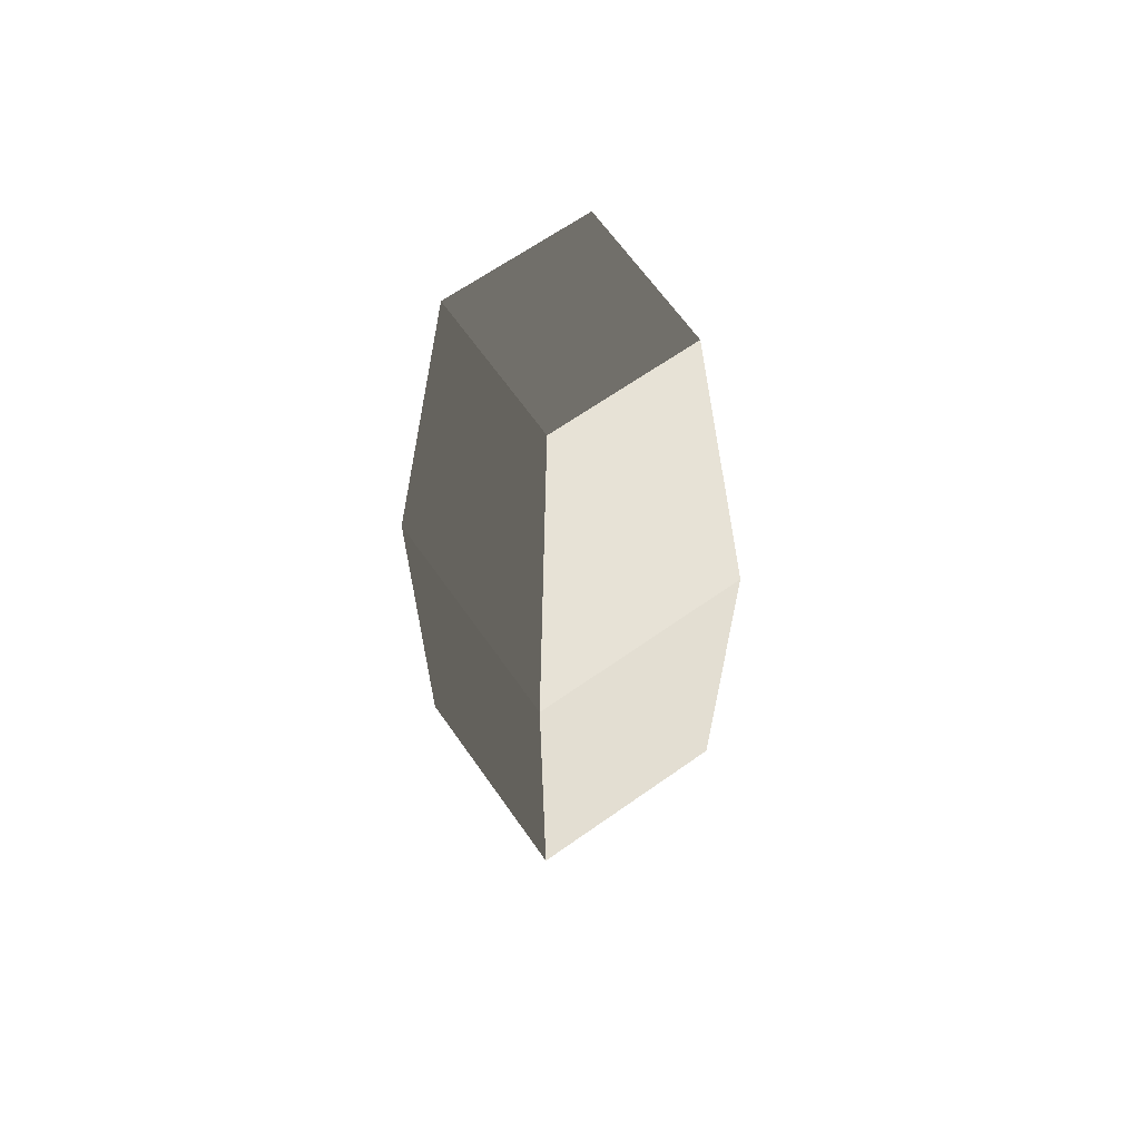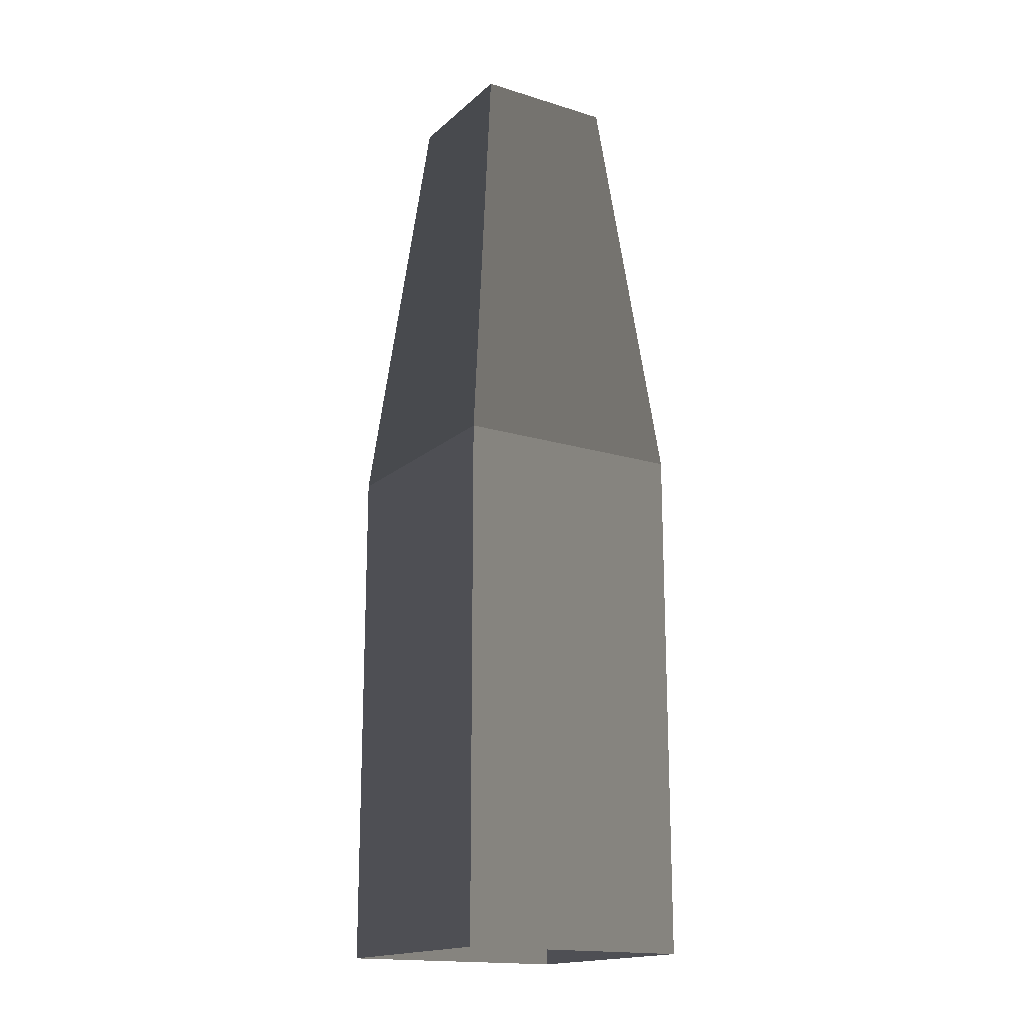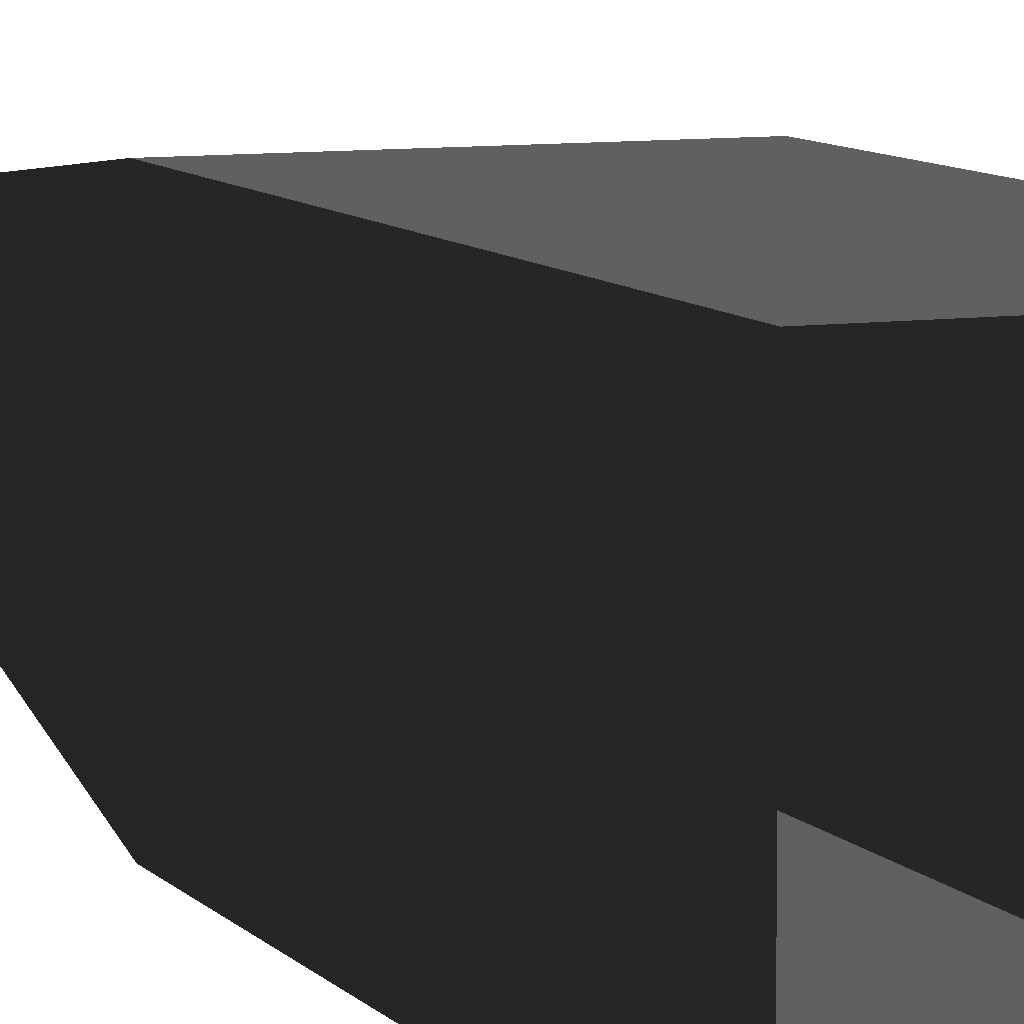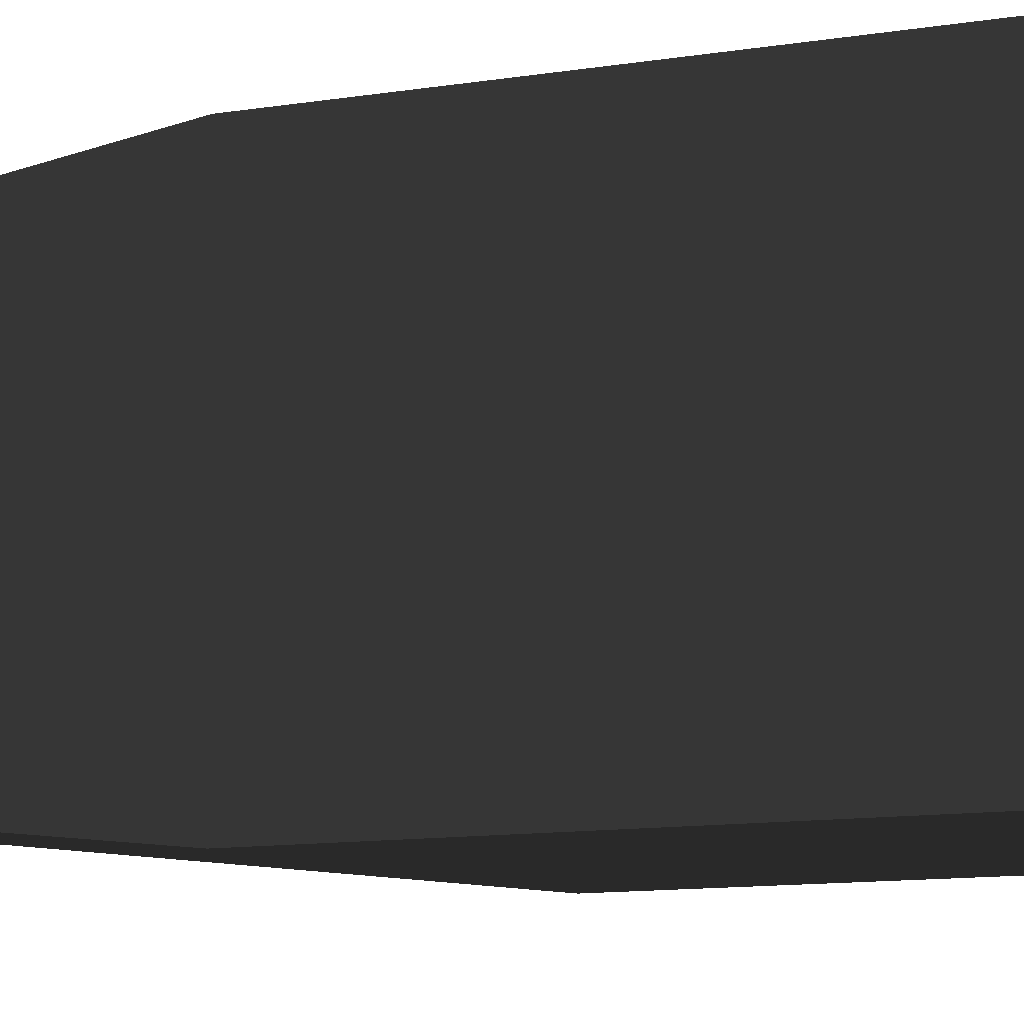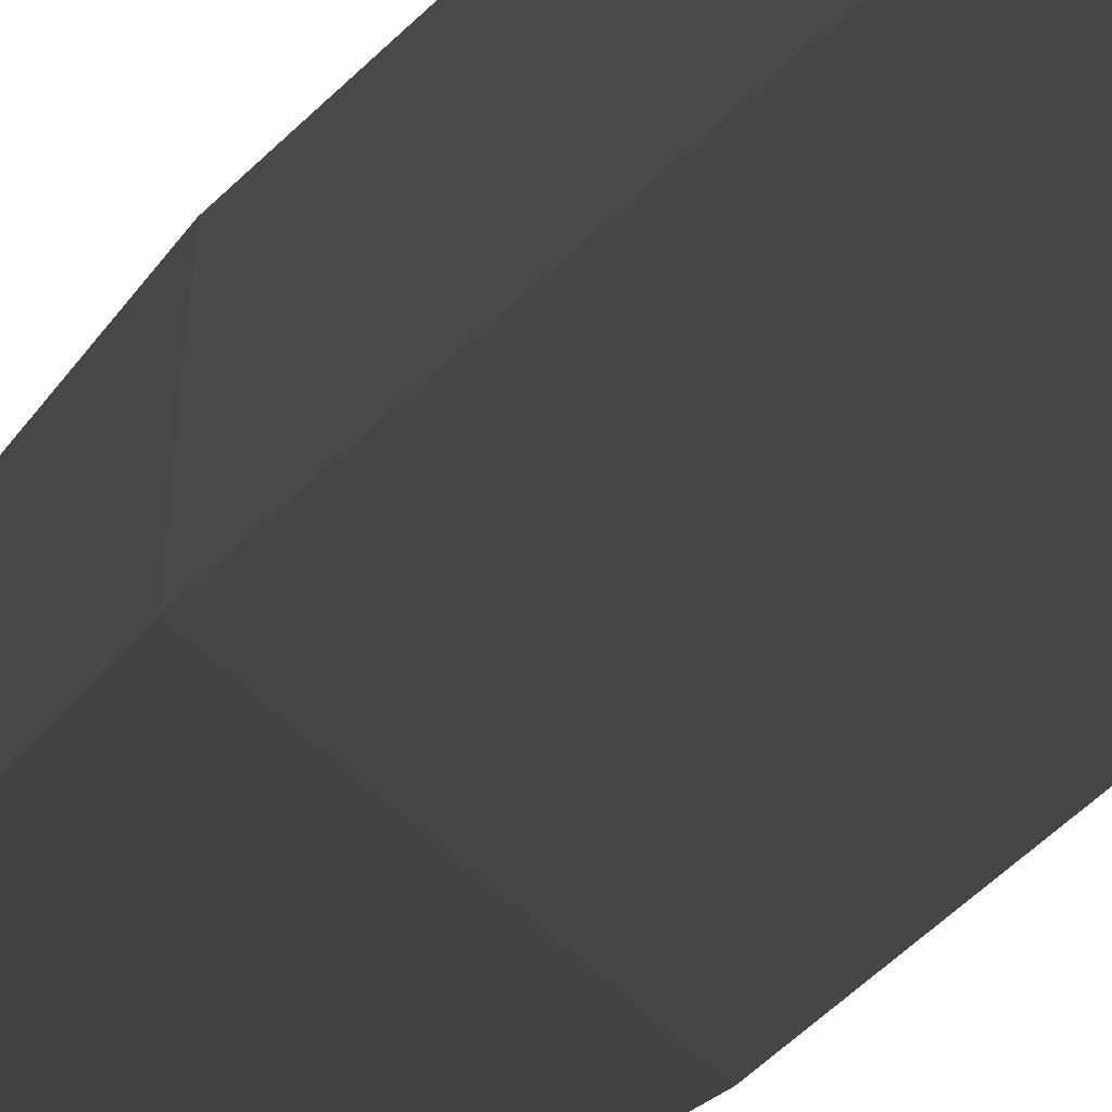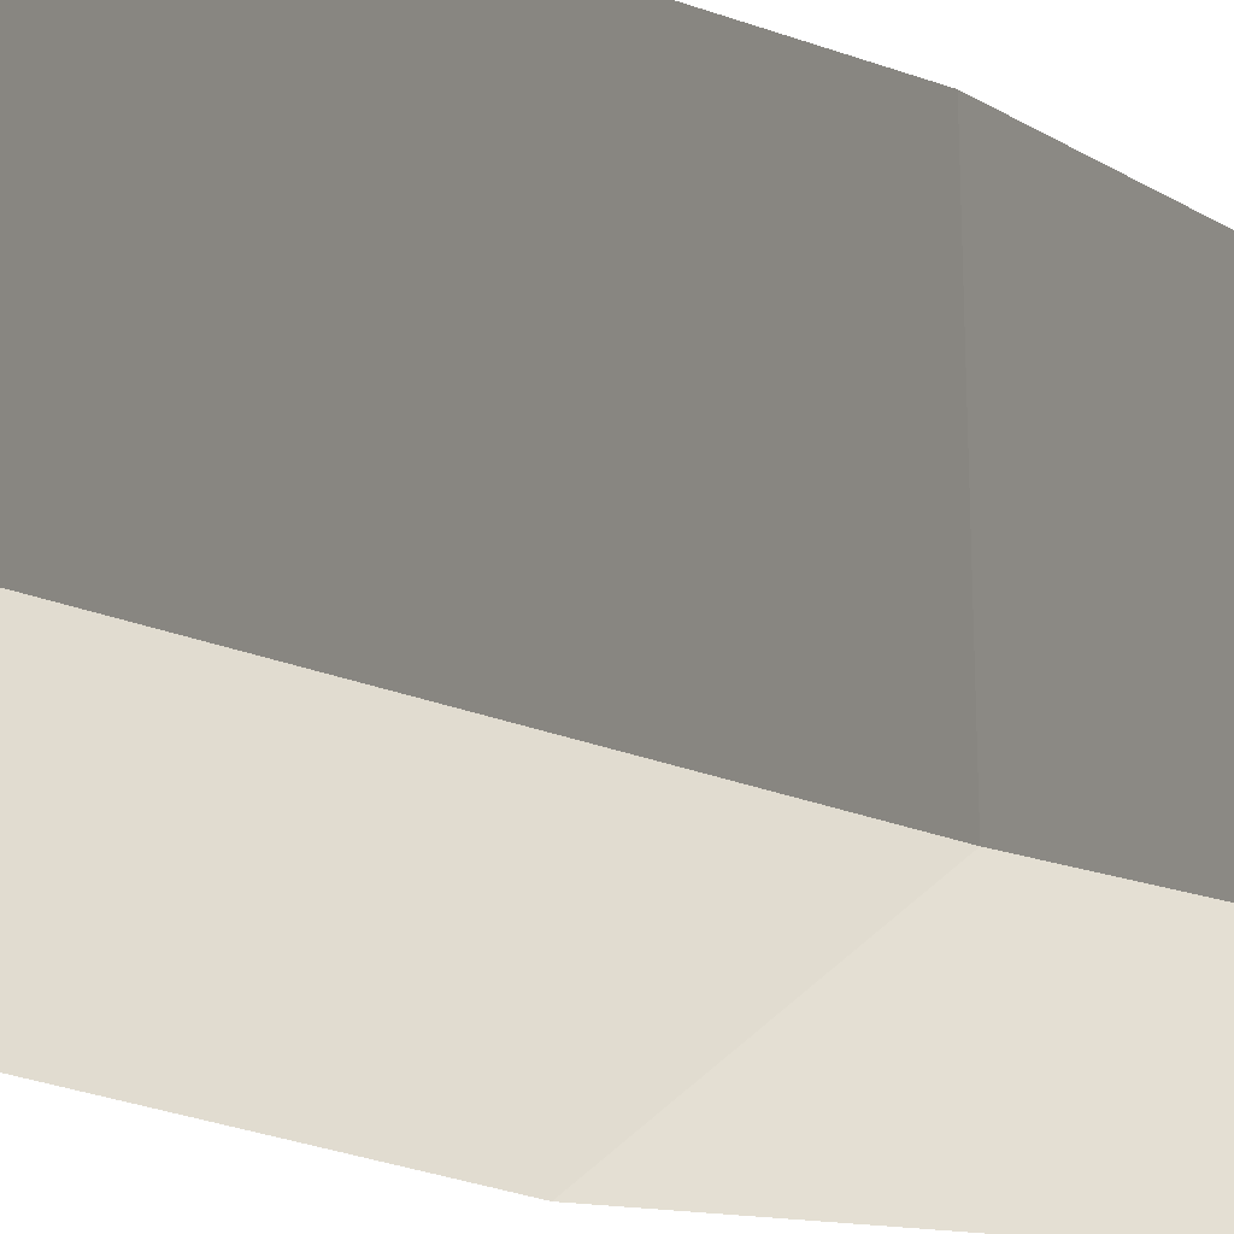
<metadata>
{"format":"obj","ext":"obj","renderer":"f3d","projection":"perspective","resolution":1024,"background":"white","views":[{"elev":66.2,"azim":54.8,"up":"+Z"},{"elev":-17.2,"azim":-31.4,"up":"+Z"},{"elev":8.4,"azim":158.3,"up":"+Y"},{"elev":-7.7,"azim":120.3,"up":"+Y"},{"elev":-58.3,"azim":135.0,"up":"+Y"},{"elev":-30.6,"azim":-118.2,"up":"+Y"}]}
</metadata>
<code>
v -1 -1 0.9999
v -1 -1 -1.834
v -0.9999 1 -1.834
v -0.9999 1 0.9999
v -0.9999 1 0.9999
v -0.9999 1 -1.834
v 1 1 -1.834
v 1 1 0.9999
v 1 1 0.9999
v 1 1 -1.834
v 1 -1 -1.834
v 1 -1 0.9999
v 1 -1 0.9999
v 1 -1 -1.834
v -1 -1 -1.834
v -1 -1 0.9999
v 1 -1 0.9999
v 0.6066 -0.6066 4.673
v 0.6066 0.6066 4.673
v 1 1 0.9999
v 0.6066 -0.6066 4.673
v -0.6066 -0.6066 4.673
v -0.6066 0.6066 4.673
v 0.6066 0.6066 4.673
v -0.9999 1 0.9999
v -0.6066 0.6066 4.673
v -0.6066 -0.6066 4.673
v -1 -1 0.9999
v -1 -1 0.9999
v -0.6066 -0.6066 4.673
v 0.6066 -0.6066 4.673
v 1 -1 0.9999
v 1 1 0.9999
v 0.6066 0.6066 4.673
v -0.6066 0.6066 4.673
v -0.9999 1 0.9999
v 1 -1 -1.834
v 1 -1 -3.392
v -1 -1 -3.392
v -1 -1 -1.834
v 1 1 -1.834
v 1 1 -3.392
v 1 -1 -3.392
v 1 -1 -1.834
v -1 -1 -1.834
v -1 -1 -3.392
v -0.9999 1 -3.392
v -0.9999 1 -1.834
v -0.9999 1 -1.834
v -0.9999 1 -3.392
v 1 1 -3.392
v 1 1 -1.834
g Column_wall_a.043_38239_299
f 1 3 2
f 1 4 3
f 5 7 6
f 5 8 7
f 9 11 10
f 9 12 11
f 13 15 14
f 13 16 15
f 17 19 18
f 17 20 19
f 21 23 22
f 21 24 23
f 25 27 26
f 25 28 27
f 29 31 30
f 29 32 31
f 33 35 34
f 33 36 35
f 37 39 38
f 37 40 39
f 41 43 42
f 41 44 43
f 45 47 46
f 45 48 47
f 49 51 50
f 49 52 51

</code>
